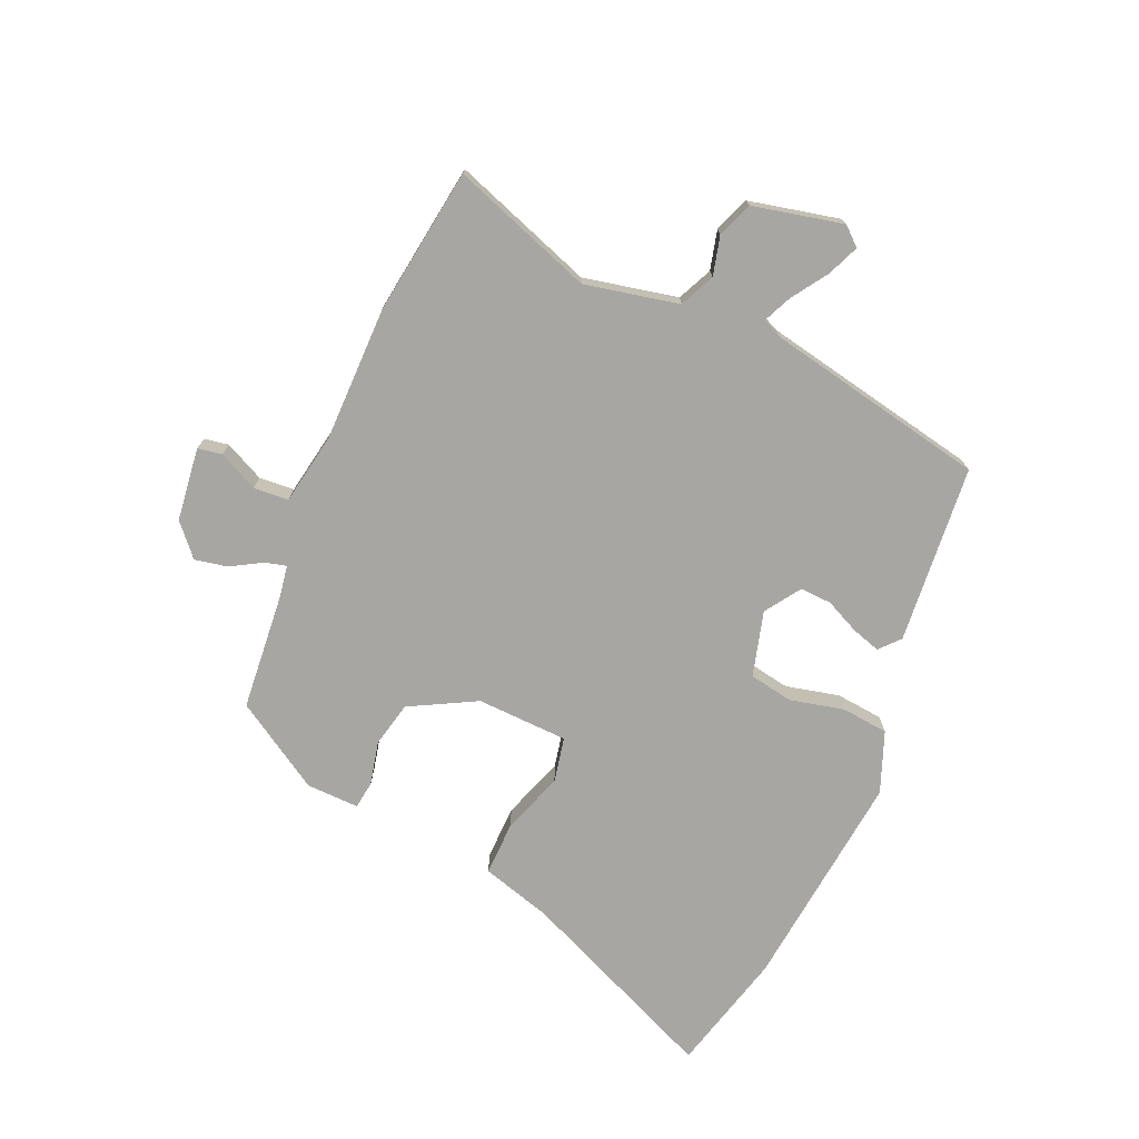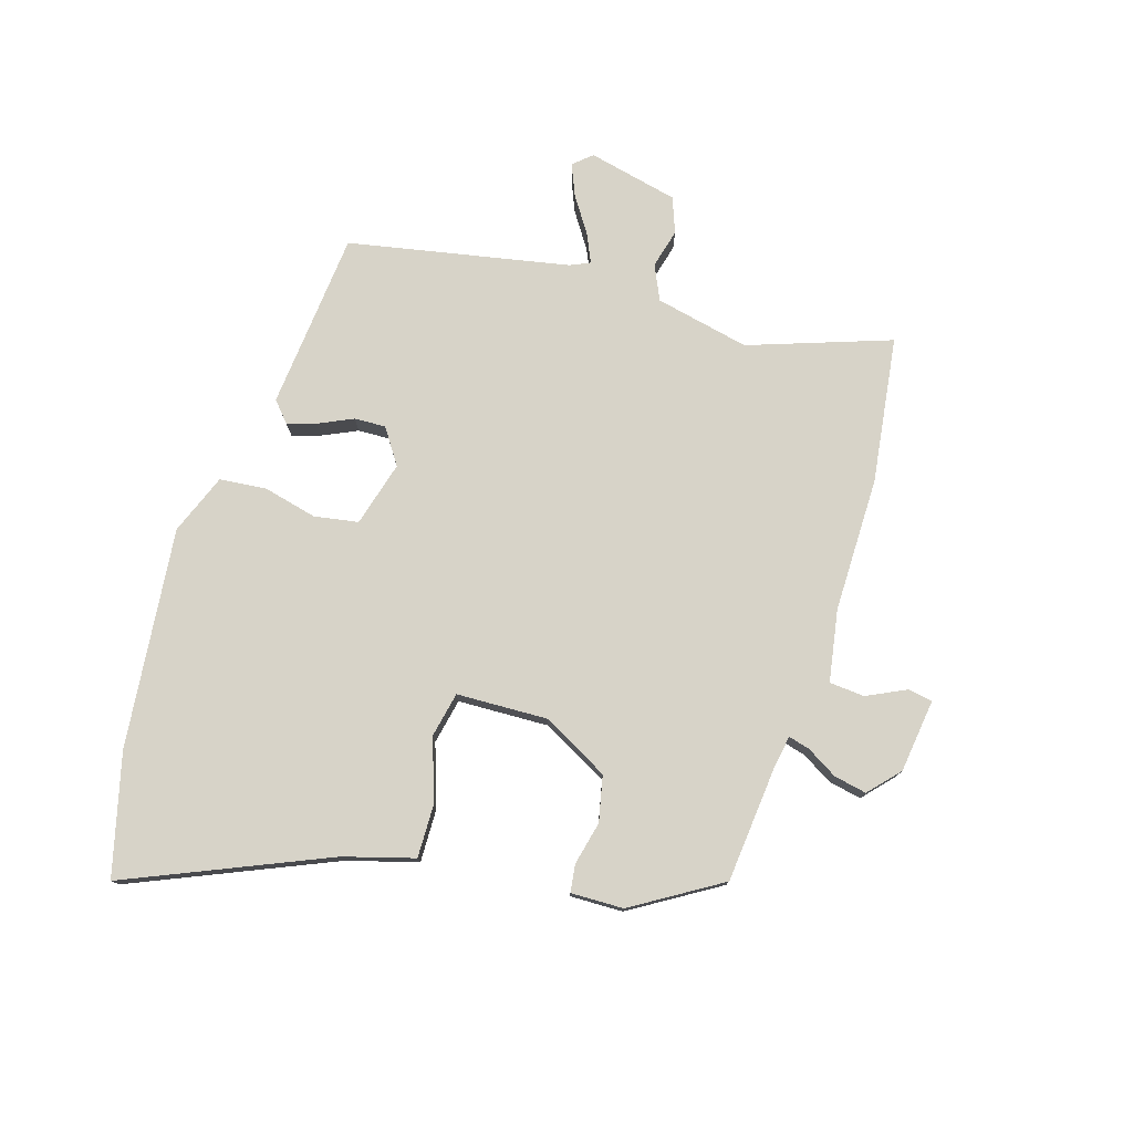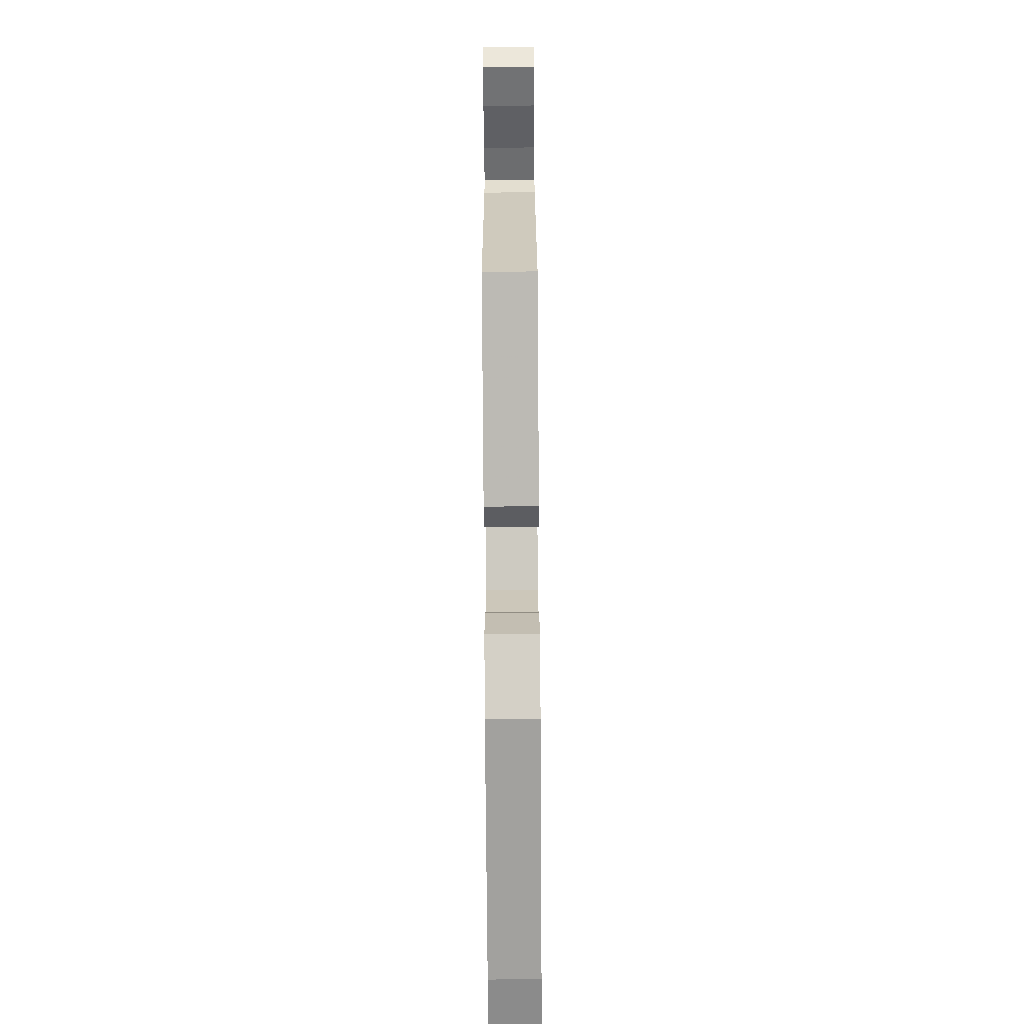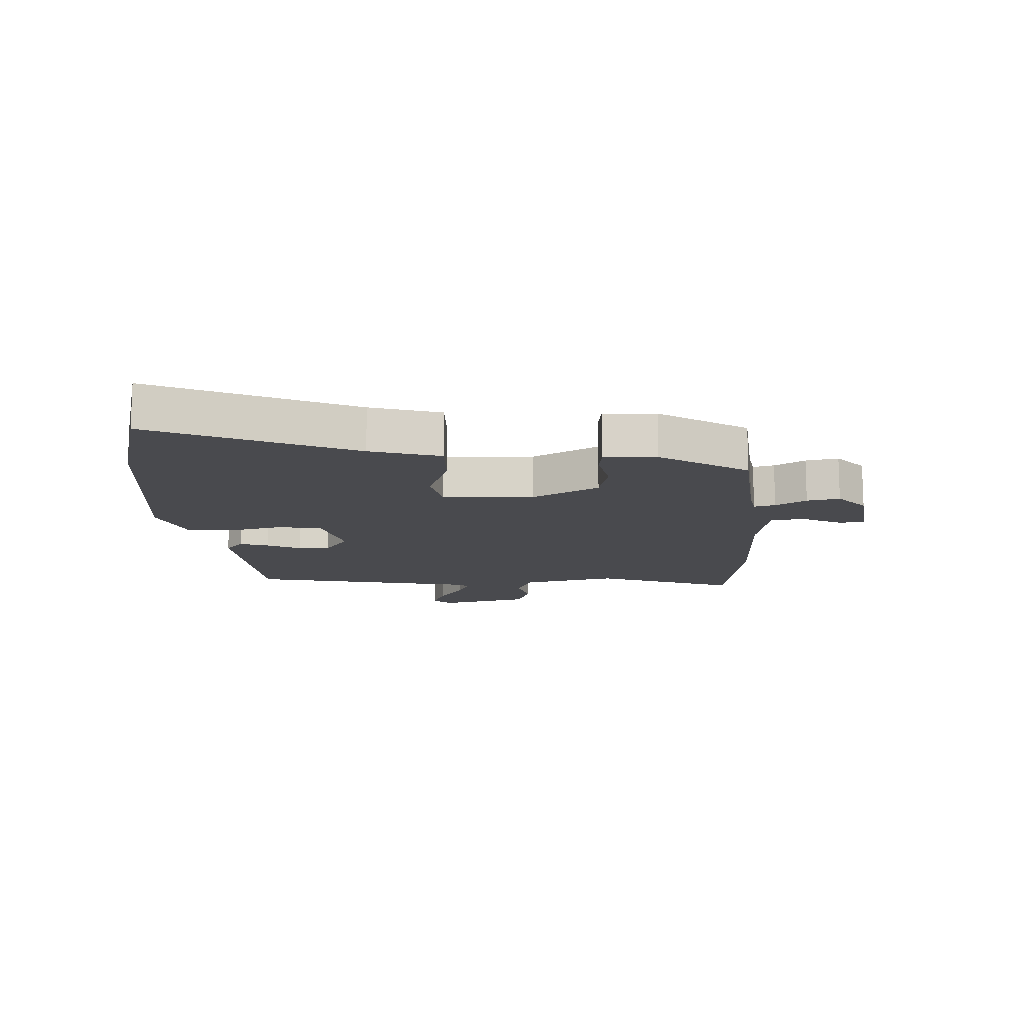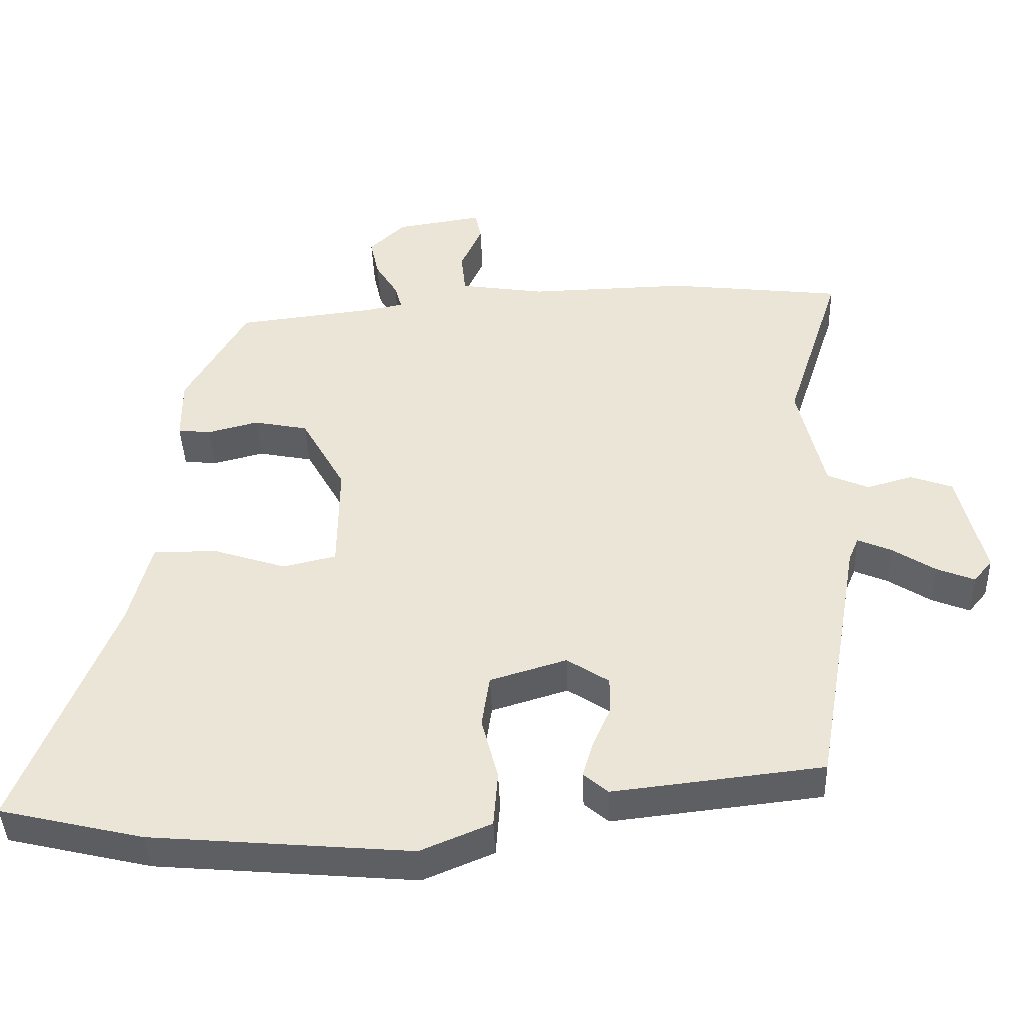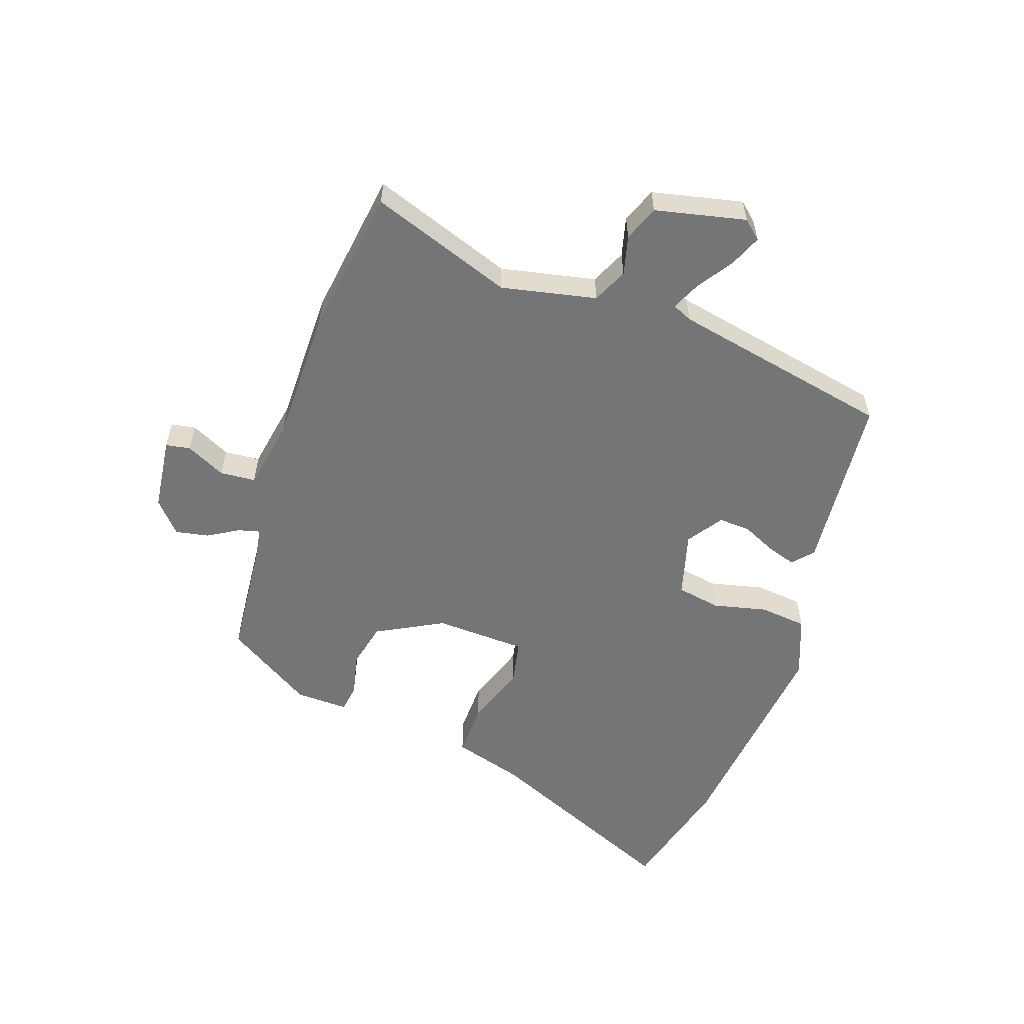
<metadata>
{"format":"obj","ext":"obj","renderer":"f3d","projection":"perspective","resolution":1024,"background":"white","views":[{"elev":-74.3,"azim":65.1,"up":"+Y"},{"elev":77.2,"azim":-74.0,"up":"+Y"},{"elev":-77.0,"azim":90.4,"up":"+Z"},{"elev":-13.4,"azim":-88.6,"up":"+Y"},{"elev":-41.5,"azim":2.1,"up":"+Z"},{"elev":-56.5,"azim":69.5,"up":"+Y"}]}
</metadata>
<code>
v -0.37 0.07 0.462
v -0.176 0.07 0.484
v -0.124 0.07 0.494
v -0.134 0.07 0.529
v -0.165 0.07 0.579
v -0.177 0.07 0.633
v -0.127 0.07 0.68
v -0.006 0.07 0.698
v 0.002 0.07 0.658
v -0.028 0.07 0.592
v -0.022 0.07 0.534
v 0.097 0.07 0.516
v 0.32 0.07 0.521
v 0.563 0.07 0.493
v 0.486 0.07 0.257
v 0.523 0.07 0.102
v 0.581 0.07 0.077
v 0.645 0.07 0.095
v 0.704 0.07 0.074
v 0.741 0.07 -0.074
v 0.715 0.07 -0.105
v 0.662 0.07 -0.084
v 0.602 0.07 -0.046
v 0.555 0.07 -0.026
v 0.541 0.07 -0.059
v 0.477 0.07 -0.425
v 0.183 0.07 -0.458
v 0.149 0.07 -0.429
v 0.163 0.07 -0.381
v 0.188 0.07 -0.324
v 0.189 0.07 -0.272
v 0.13 0.07 -0.234
v 0.023 0.07 -0.266
v 0.012 0.07 -0.339
v 0.035 0.07 -0.427
v 0.029 0.07 -0.505
v -0.07 0.07 -0.546
v -0.435 0.07 -0.515
v -0.636 0.07 -0.468
v -0.501 0.07 -0.134
v -0.47 0.07 -0.017
v -0.381 0.07 -0.017
v -0.278 0.07 -0.05
v -0.204 0.07 -0.033
v -0.202 0.07 0.118
v -0.263 0.07 0.226
v -0.339 0.07 0.241
v -0.41 0.07 0.223
v -0.456 0.07 0.228
v -0.456 0.07 0.315
v -0.37 0 0.462
v -0.176 0 0.484
v -0.124 0 0.494
v -0.134 0 0.529
v -0.165 0 0.579
v -0.177 0 0.633
v -0.127 0 0.68
v -0.006 0 0.698
v 0.002 0 0.658
v -0.028 0 0.592
v -0.022 0 0.534
v 0.097 0 0.516
v 0.32 0 0.521
v 0.563 0 0.493
v 0.486 0 0.257
v 0.523 0 0.102
v 0.581 0 0.077
v 0.645 0 0.095
v 0.704 0 0.074
v 0.741 0 -0.074
v 0.715 0 -0.105
v 0.662 0 -0.084
v 0.602 0 -0.046
v 0.555 0 -0.026
v 0.541 0 -0.059
v 0.477 0 -0.425
v 0.183 0 -0.458
v 0.149 0 -0.429
v 0.163 0 -0.381
v 0.188 0 -0.324
v 0.189 0 -0.272
v 0.13 0 -0.234
v 0.023 0 -0.266
v 0.012 0 -0.339
v 0.035 0 -0.427
v 0.029 0 -0.505
v -0.07 0 -0.546
v -0.435 0 -0.515
v -0.636 0 -0.468
v -0.501 0 -0.134
v -0.47 0 -0.017
v -0.381 0 -0.017
v -0.278 0 -0.05
v -0.204 0 -0.033
v -0.202 0 0.118
v -0.263 0 0.226
v -0.339 0 0.241
v -0.41 0 0.223
v -0.456 0 0.228
v -0.456 0 0.315
f 47 48 49 50
f 46 47 50 1
f 45 46 1 2
f 44 45 2 3
f 40 41 42 43
f 40 43 44
f 39 40 44
f 38 39 44
f 37 38 44
f 34 35 36 37
f 33 34 37 44
f 32 33 44 3
f 27 28 29 30
f 25 26 27 30
f 25 30 31
f 24 25 31 32
f 20 21 22 23
f 20 23 24
f 17 18 19 20
f 16 17 20 24
f 12 13 14 15
f 11 12 15 16
f 7 8 9 10
f 7 10 11
f 4 5 6 7
f 4 7 11
f 11 16 24 32
f 3 4 11 32
f 100 99 98 97
f 51 100 97 96
f 52 51 96 95
f 53 52 95 94
f 93 92 91 90
f 94 93 90
f 94 90 89
f 94 89 88
f 94 88 87
f 87 86 85 84
f 94 87 84 83
f 53 94 83 82
f 80 79 78 77
f 80 77 76 75
f 81 80 75
f 82 81 75 74
f 73 72 71 70
f 74 73 70
f 70 69 68 67
f 74 70 67 66
f 65 64 63 62
f 66 65 62 61
f 60 59 58 57
f 61 60 57
f 57 56 55 54
f 61 57 54
f 82 74 66 61
f 82 61 54 53
f 1 51 52 2
f 2 52 53 3
f 3 53 54 4
f 4 54 55 5
f 5 55 56 6
f 6 56 57 7
f 7 57 58 8
f 8 58 59 9
f 9 59 60 10
f 10 60 61 11
f 11 61 62 12
f 12 62 63 13
f 13 63 64 14
f 14 64 65 15
f 15 65 66 16
f 16 66 67 17
f 17 67 68 18
f 18 68 69 19
f 19 69 70 20
f 20 70 71 21
f 21 71 72 22
f 22 72 73 23
f 23 73 74 24
f 24 74 75 25
f 25 75 76 26
f 26 76 77 27
f 27 77 78 28
f 28 78 79 29
f 29 79 80 30
f 30 80 81 31
f 31 81 82 32
f 32 82 83 33
f 33 83 84 34
f 34 84 85 35
f 35 85 86 36
f 36 86 87 37
f 37 87 88 38
f 38 88 89 39
f 39 89 90 40
f 40 90 91 41
f 41 91 92 42
f 42 92 93 43
f 43 93 94 44
f 44 94 95 45
f 45 95 96 46
f 46 96 97 47
f 47 97 98 48
f 48 98 99 49
f 49 99 100 50
f 50 100 51 1

</code>
